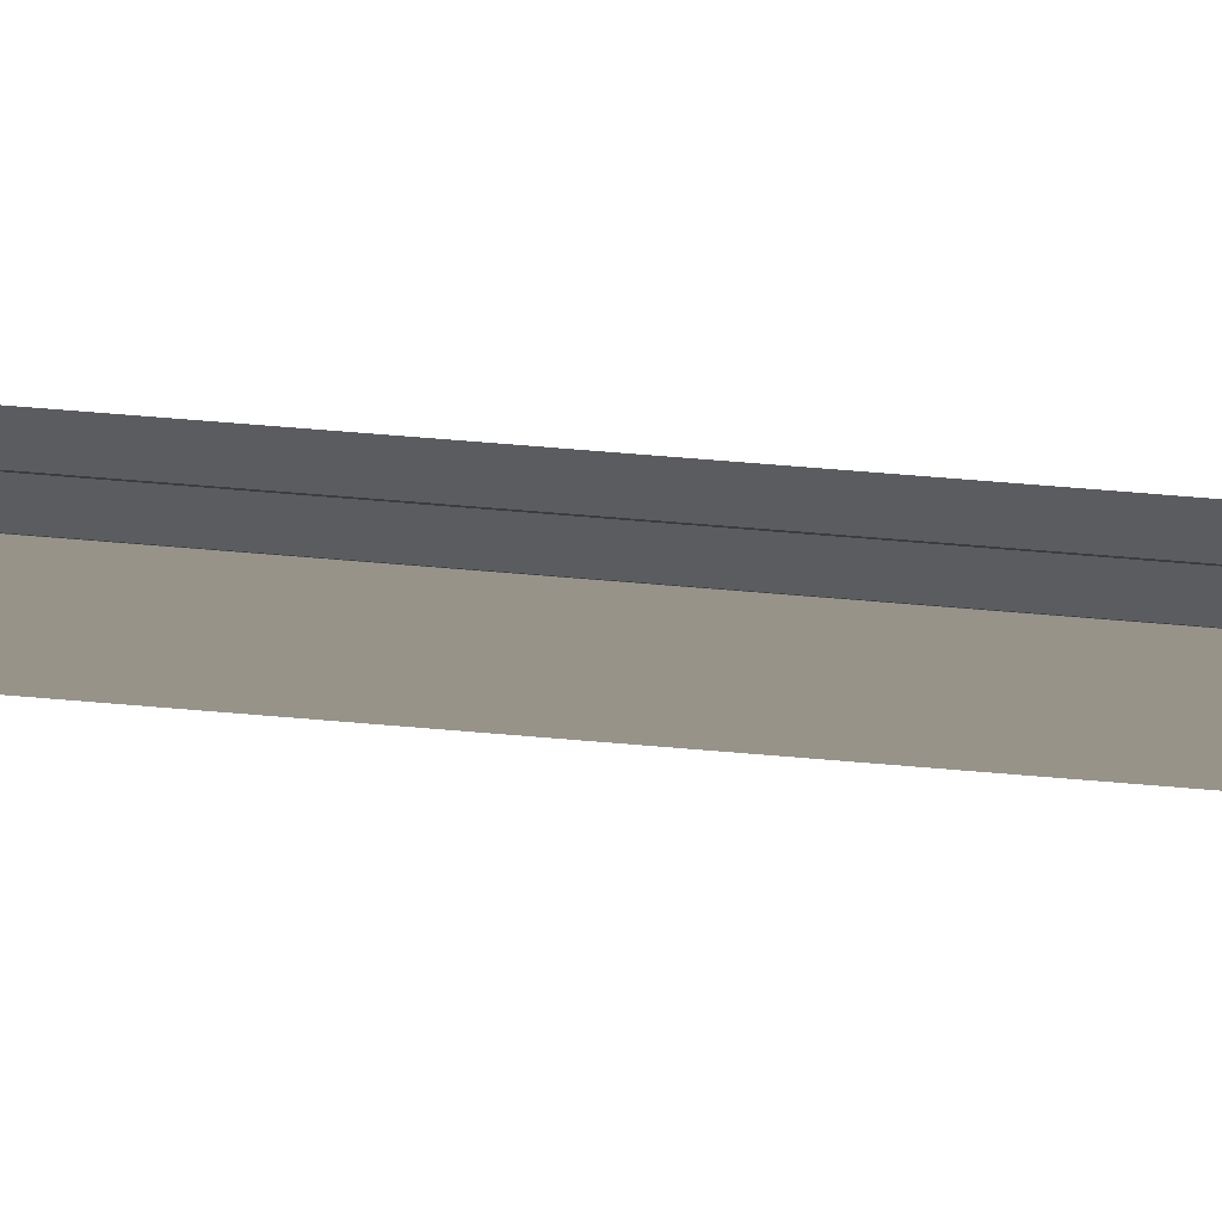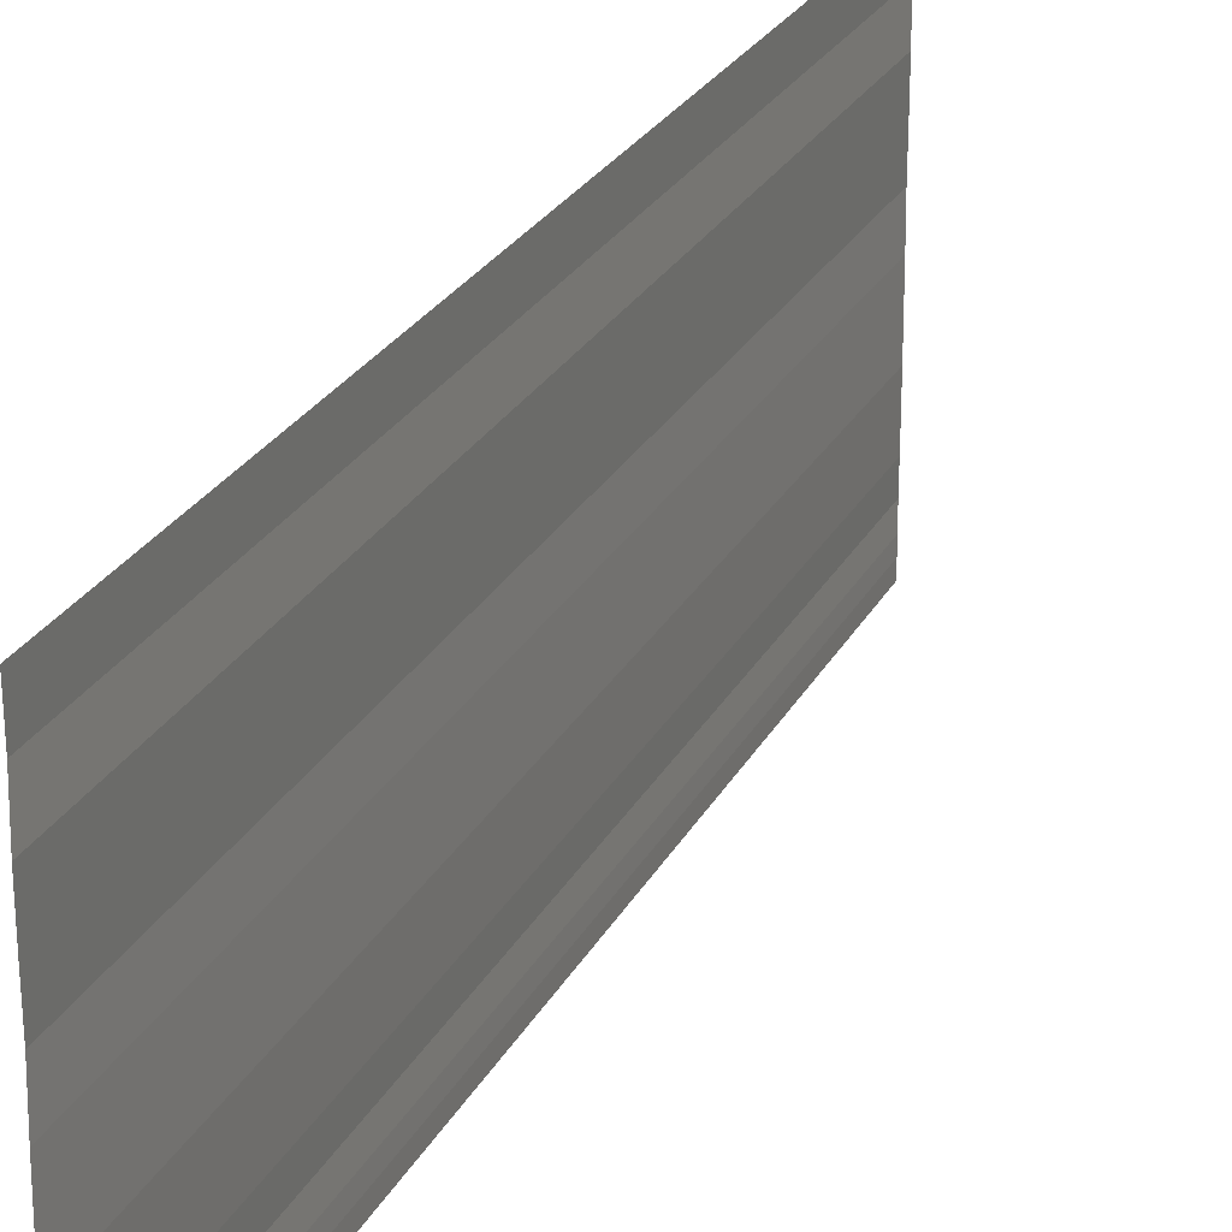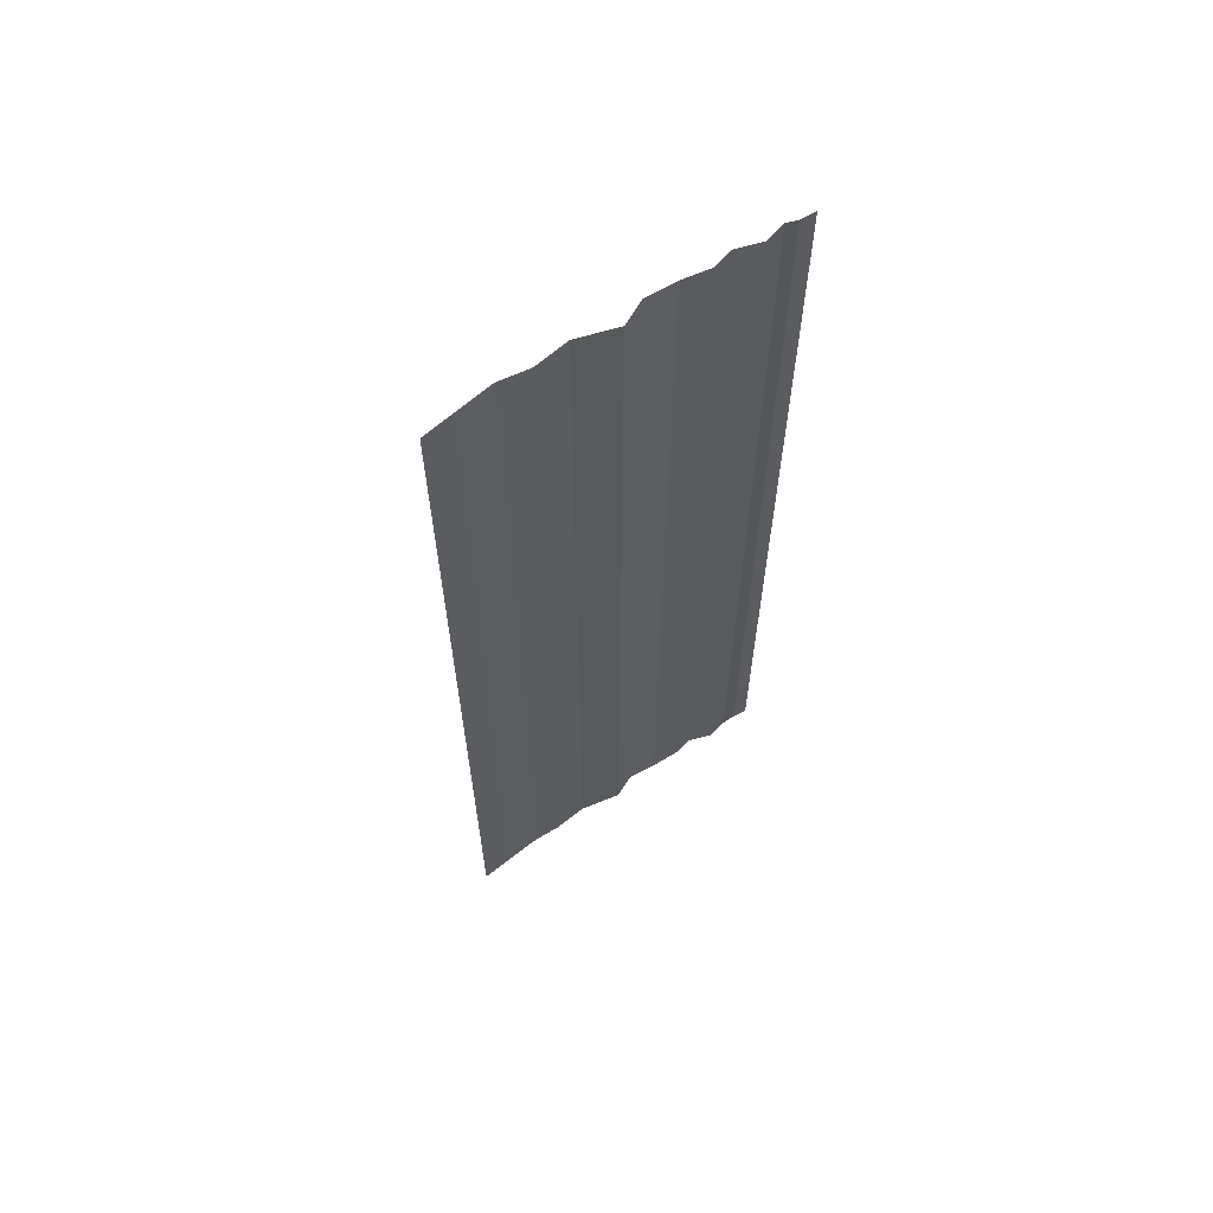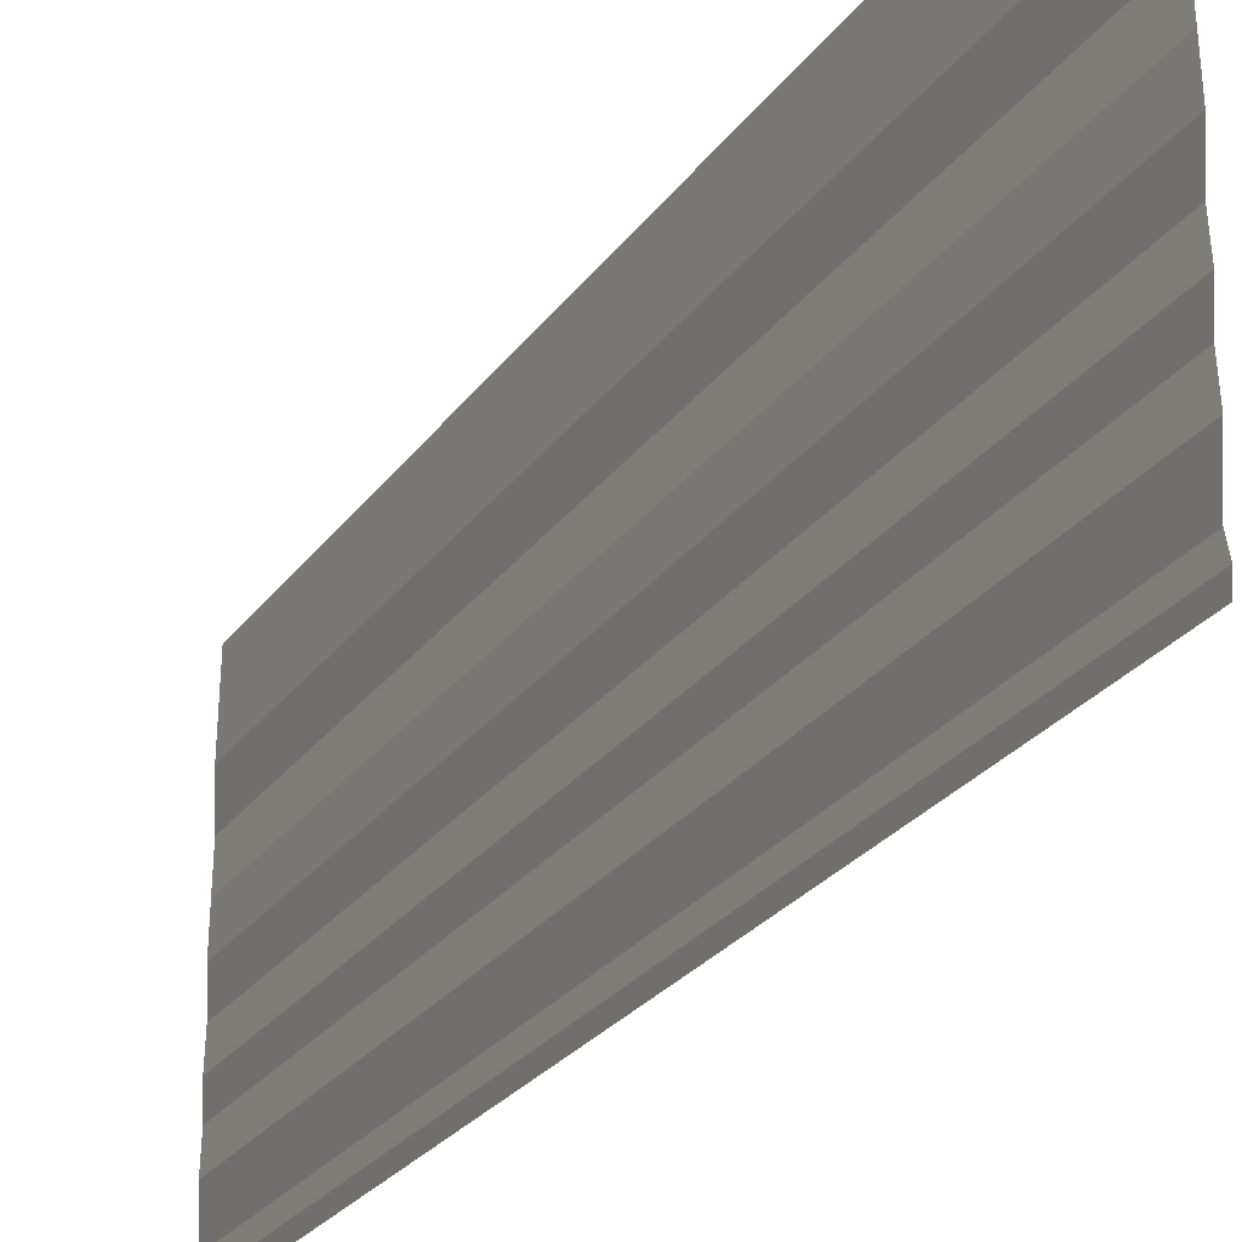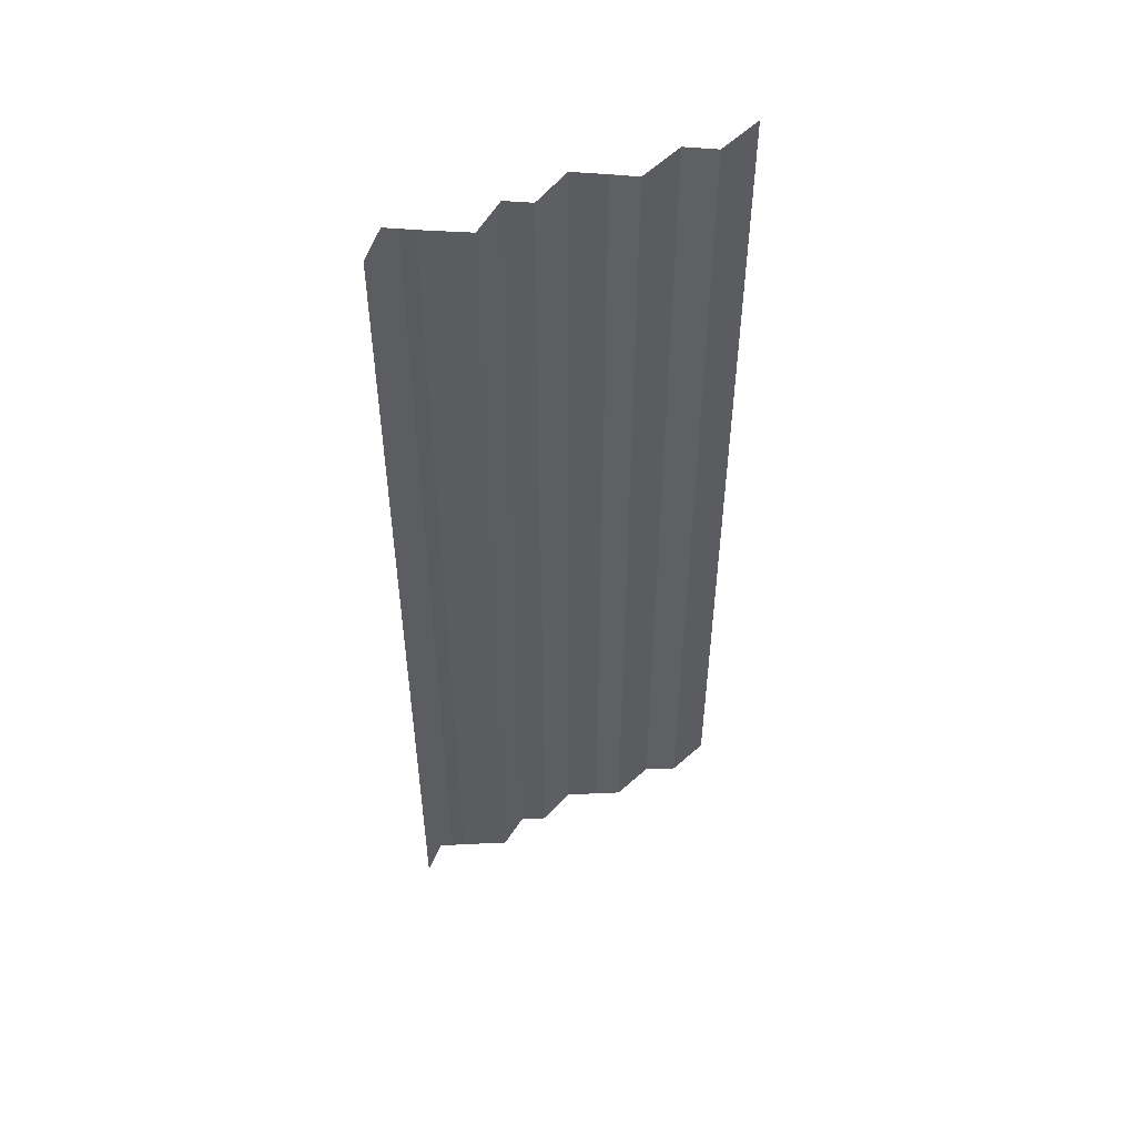
<metadata>
{"format":"obj","ext":"obj","renderer":"f3d","projection":"perspective","resolution":1024,"background":"white","views":[{"elev":72.8,"azim":94.5,"up":"+Z"},{"elev":24.1,"azim":21.1,"up":"+Z"},{"elev":62.7,"azim":55.4,"up":"+Y"},{"elev":-24.2,"azim":154.5,"up":"+Z"},{"elev":49.8,"azim":-115.6,"up":"+Y"}]}
</metadata>
<code>
o 10690
v 2161 1878 6.806
v 2161 1878 6.806
v 2161 1878 6.806
v 2161 1878 6.806
v 2161 1878 6.806
v 2161 1878 6.806
v 2161 1878 6.806
v 2161 1878 6.806
v 2161 1878 6.806
v 2161 1878 6.806
v 2161 1878 6.806
v 2161 1878 6.806
v 2161 1878 6.805
v 2161 1878 6.806
v 2161 1878 6.805
v 2161 1878 6.806
v 2161 1878 6.806
v 2161 1878 6.805
v 2161 1878 6.806
v 2161 1878 6.805
v 2161 1878 6.805
v 2161 1878 6.805
v 2161 1878 6.805
v 2161 1878 6.805
v 2161 1878 6.805
v 2161 1878 6.805
v 2161 1878 6.805
v 2161 1878 6.805
v 2161 1878 6.805
v 2161 1878 6.805
v 2161 1878 6.805
v 2161 1878 6.805
v 2161 1878 6.804
v 2161 1878 6.805
v 2161 1878 6.804
v 2161 1878 6.805
v 2161 1878 6.805
v 2161 1878 6.804
v 2161 1878 6.805
v 2161 1878 6.804
v 2161 1878 6.804
v 2161 1878 6.804
v 2161 1878 6.804
v 2161 1878 6.804
v 2161 1878 6.804
v 2161 1878 6.804
v 2161 1878 6.804
v 2161 1878 6.804
v 2161 1878 6.804
v 2161 1878 6.804
v 2161 1878 6.804
v 2161 1878 6.804
v 2161 1878 6.804
v 2161 1878 6.804
v 2161 1878 6.804
v 2161 1878 6.804
v 2161 1878 6.804
v 2161 1878 6.804
v 2161 1878 6.804
v 2161 1878 6.804
v 2161 1878 6.804
v 2161 1878 6.804
v 2161 1878 6.803
v 2161 1878 6.804
v 2161 1878 6.803
v 2161 1878 6.804
v 2161 1878 6.804
v 2161 1878 6.803
v 2161 1878 6.804
v 2161 1878 6.803
v 2161 1878 6.803
v 2161 1878 6.803
v 2161 1878 6.803
v 2161 1878 6.803
v 2161 1878 6.803
v 2161 1878 6.803
v 2161 1878 6.803
v 2161 1878 6.803
v 2161 1878 6.803
v 2161 1878 6.803
v 2161 1878 6.803
v 2161 1878 6.803
v 2161 1878 6.803
v 2161 1878 6.803
v 2161 1878 6.803
v 2161 1878 6.803
v 2161 1878 6.803
v 2161 1878 6.803
v 2161 1878 6.803
v 2161 1878 6.803
v 2161 1878 6.803
v 2161 1878 6.803
v 2161 1878 6.803
v 2161 1878 6.803
v 2161 1878 6.803
v 2161 1878 6.803
v 2161 1878 6.803
v 2161 1878 6.803
v 2161 1878 6.802
v 2161 1878 6.803
v 2161 1878 6.802
v 2161 1878 6.803
v 2161 1878 6.803
v 2161 1878 6.802
v 2161 1878 6.803
v 2161 1878 6.802
v 2161 1878 6.802
v 2161 1878 6.802
v 2161 1878 6.802
v 2161 1878 6.802
v 2161 1878 6.802
v 2161 1878 6.802
v 2161 1878 6.802
v 2161 1878 6.802
v 2161 1878 6.802
v 2161 1878 6.802
v 2161 1878 6.802
v 2161 1878 6.802
v 2161 1878 6.802
v 2161 1878 6.802
v 2161 1878 6.802
v 2161 1878 6.802
v 2161 1878 6.802
v 2161 1878 6.802
f 1 2 3
f 3 4 5
f 6 7 8
f 8 9 10
f 11 12 13
f 13 14 15
f 16 17 18
f 18 19 20
f 21 22 23
f 23 24 25
f 26 27 28
f 28 29 30
f 31 32 33
f 33 34 35
f 36 37 38
f 38 39 40
f 41 42 43
f 43 44 45
f 46 47 48
f 48 49 50
f 51 52 53
f 53 54 55
f 56 57 58
f 58 59 60
f 61 62 63
f 63 64 65
f 66 67 68
f 68 69 70
f 71 72 73
f 73 74 75
f 76 77 78
f 78 79 80
f 81 82 83
f 84 82 83
f 85 86 83
f 84 87 88
f 88 89 90
f 91 82 92
f 91 93 94
f 94 95 96
f 97 98 99
f 99 100 101
f 102 103 104
f 104 105 106
f 107 108 109
f 109 110 111
f 112 113 114
f 114 115 116
f 117 118 119
f 120 118 119
f 121 118 122
f 123 124 119

</code>
